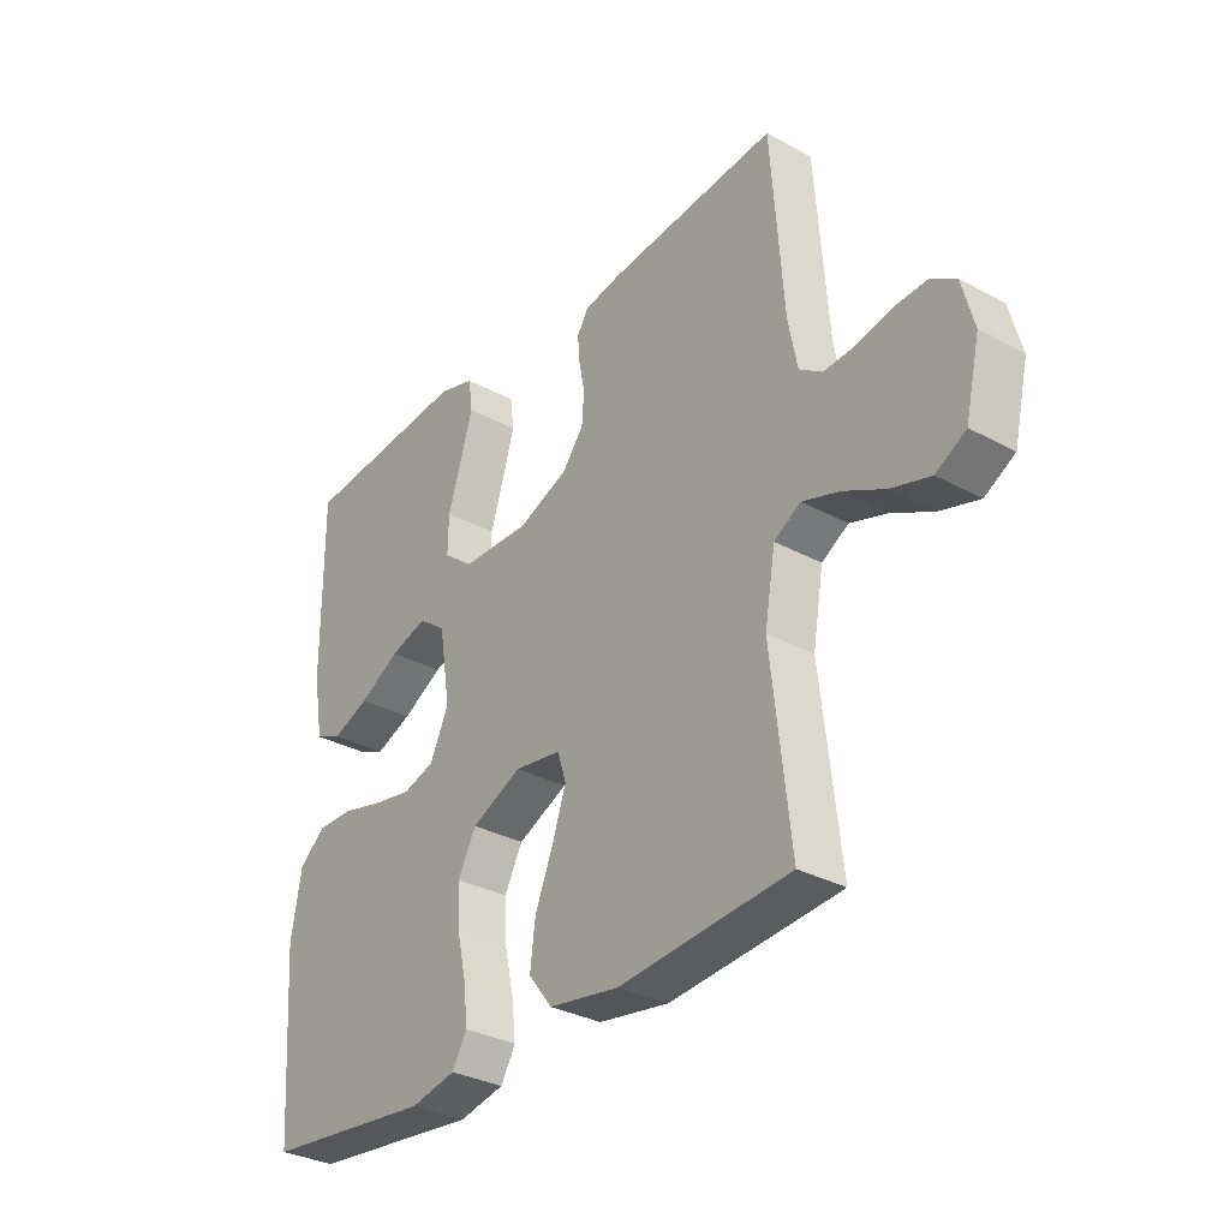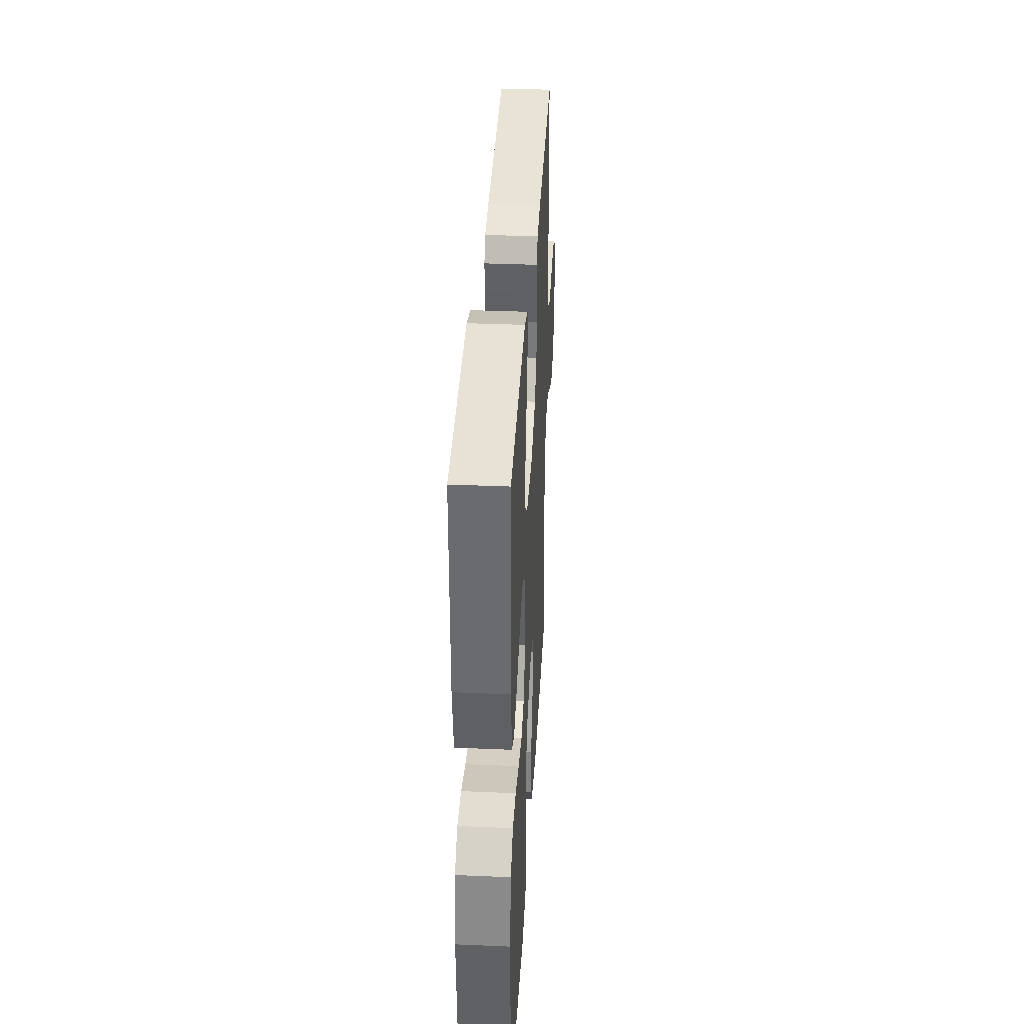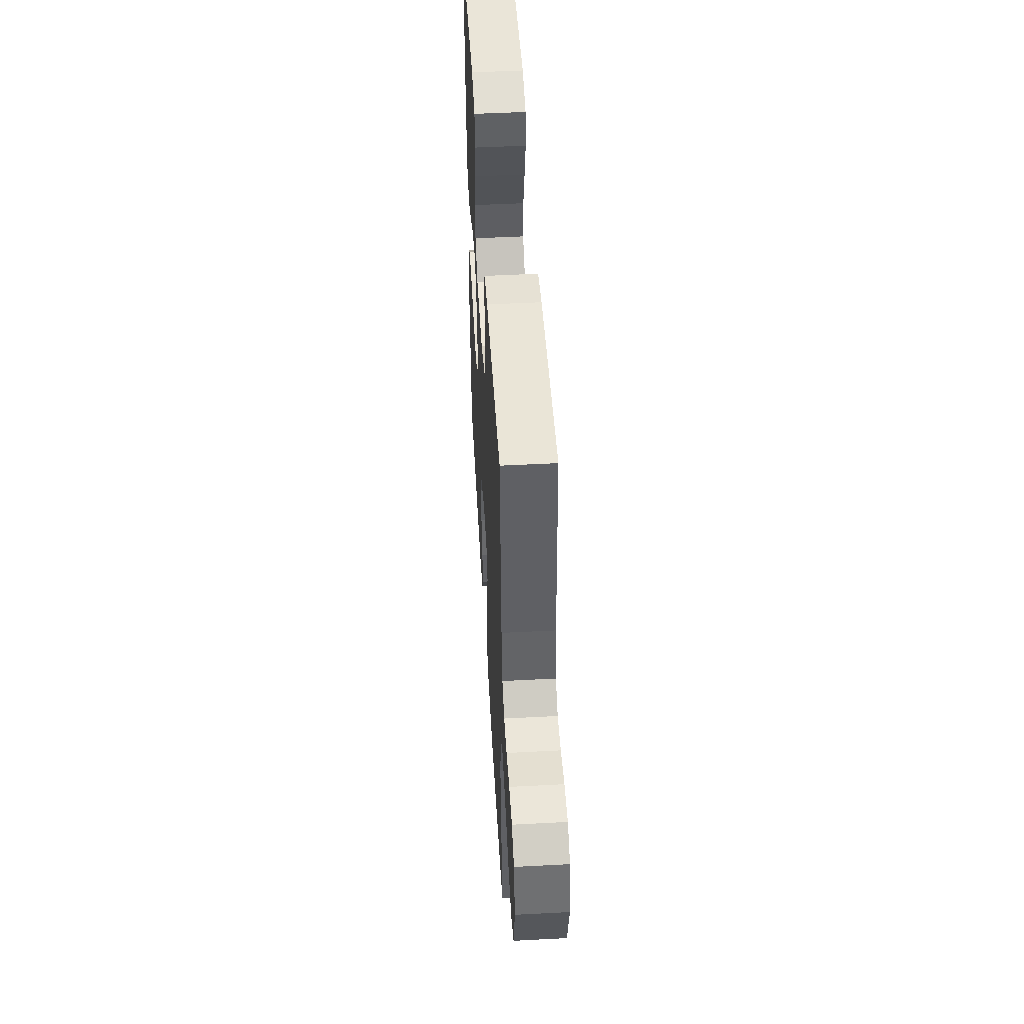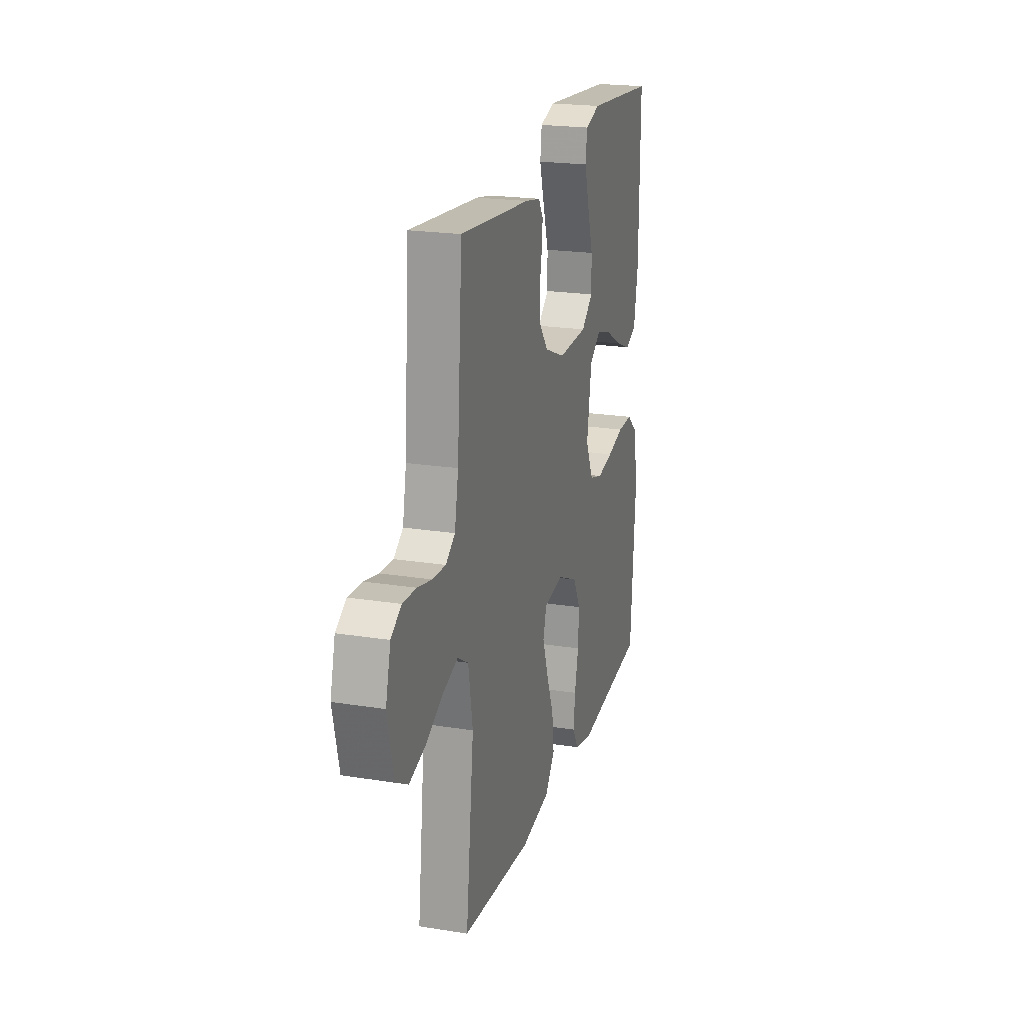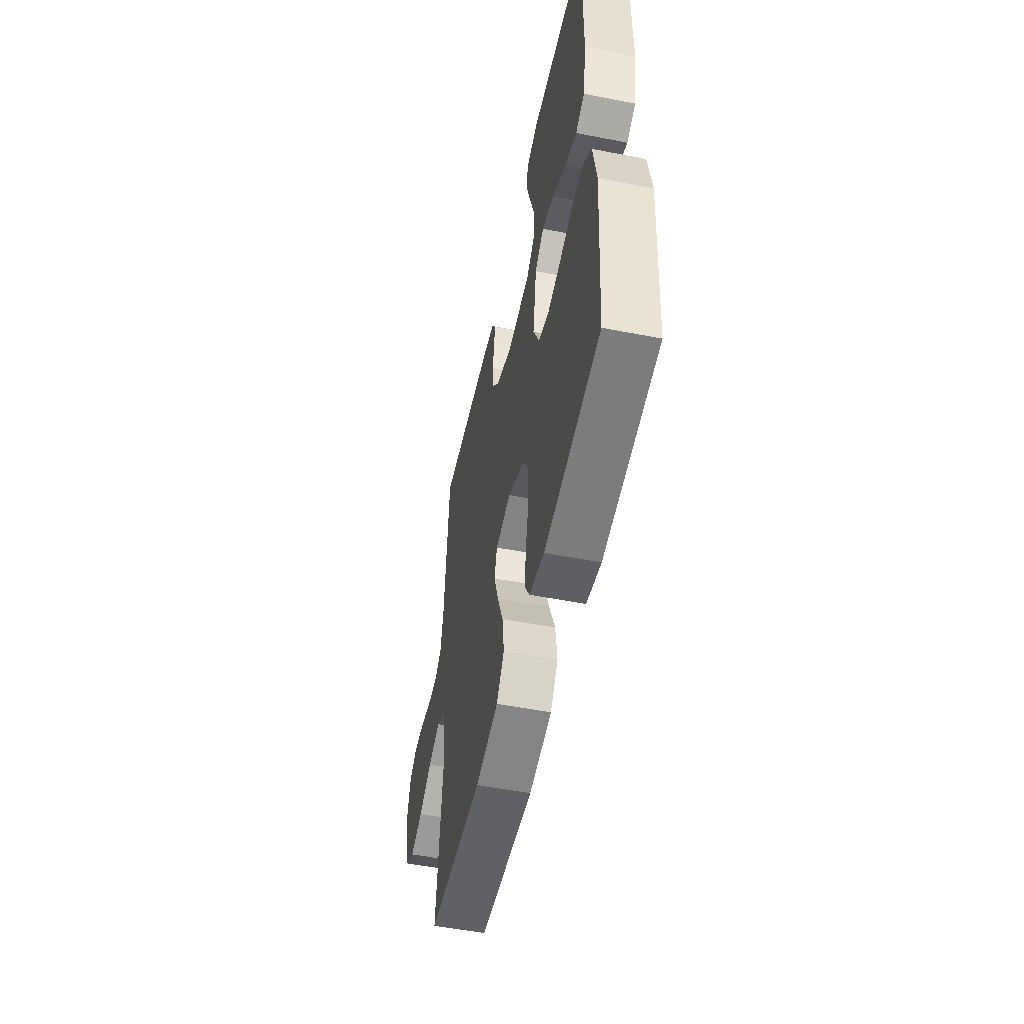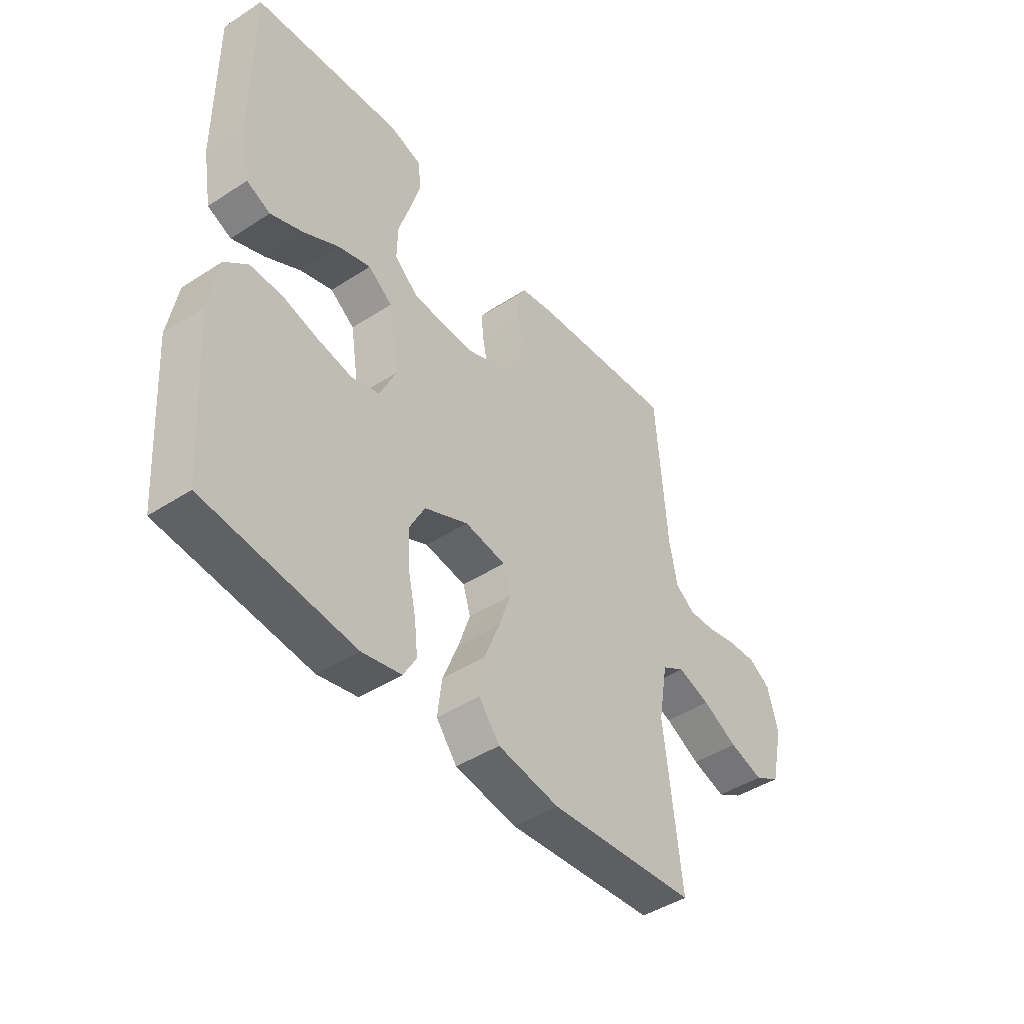
<metadata>
{"format":"obj","ext":"obj","renderer":"f3d","projection":"perspective","resolution":1024,"background":"white","views":[{"elev":-32.1,"azim":-127.3,"up":"+Z"},{"elev":35.9,"azim":93.2,"up":"+Z"},{"elev":49.9,"azim":-93.3,"up":"+Z"},{"elev":21.4,"azim":-74.1,"up":"+Z"},{"elev":-52.3,"azim":78.1,"up":"+Z"},{"elev":-44.6,"azim":127.1,"up":"+Z"}]}
</metadata>
<code>
v 0.5 0.07 -0.5
v 0.2 0.07 -0.534
v 0.12 0.07 -0.517
v 0.094 0.07 -0.472
v 0.101 0.07 -0.409
v 0.117 0.07 -0.337
v 0.121 0.07 -0.266
v 0.089 0.07 -0.205
v 0 0.07 -0.164
v -0.083 0.07 -0.177
v -0.098 0.07 -0.226
v -0.074 0.07 -0.297
v -0.042 0.07 -0.376
v -0.033 0.07 -0.449
v -0.075 0.07 -0.503
v -0.2 0.07 -0.524
v -0.5 0.07 -0.5
v -0.466 0.07 -0.2
v -0.485 0.07 -0.09
v -0.532 0.07 -0.062
v -0.598 0.07 -0.084
v -0.67 0.07 -0.121
v -0.739 0.07 -0.142
v -0.792 0.07 -0.112
v -0.818 0.07 0
v -0.797 0.07 0.081
v -0.753 0.07 0.109
v -0.695 0.07 0.106
v -0.634 0.07 0.092
v -0.578 0.07 0.089
v -0.538 0.07 0.117
v -0.522 0.07 0.2
v -0.5 0.07 0.5
v -0.2 0.07 0.472
v -0.135 0.07 0.46
v -0.115 0.07 0.428
v -0.119 0.07 0.382
v -0.129 0.07 0.33
v -0.125 0.07 0.276
v -0.088 0.07 0.228
v 0 0.07 0.192
v 0.126 0.07 0.196
v 0.175 0.07 0.238
v 0.174 0.07 0.304
v 0.15 0.07 0.38
v 0.129 0.07 0.451
v 0.136 0.07 0.505
v 0.2 0.07 0.525
v 0.5 0.07 0.5
v 0.498 0.07 0.2
v 0.48 0.07 0.097
v 0.432 0.07 0.076
v 0.367 0.07 0.102
v 0.295 0.07 0.142
v 0.23 0.07 0.162
v 0.181 0.07 0.126
v 0.161 0.07 0
v 0.194 0.07 -0.071
v 0.25 0.07 -0.088
v 0.32 0.07 -0.075
v 0.392 0.07 -0.056
v 0.457 0.07 -0.055
v 0.503 0.07 -0.095
v 0.521 0.07 -0.2
v 0.5 0 -0.5
v 0.2 0 -0.534
v 0.12 0 -0.517
v 0.094 0 -0.472
v 0.101 0 -0.409
v 0.117 0 -0.337
v 0.121 0 -0.266
v 0.089 0 -0.205
v 0 0 -0.164
v -0.083 0 -0.177
v -0.098 0 -0.226
v -0.074 0 -0.297
v -0.042 0 -0.376
v -0.033 0 -0.449
v -0.075 0 -0.503
v -0.2 0 -0.524
v -0.5 0 -0.5
v -0.466 0 -0.2
v -0.485 0 -0.09
v -0.532 0 -0.062
v -0.598 0 -0.084
v -0.67 0 -0.121
v -0.739 0 -0.142
v -0.792 0 -0.112
v -0.818 0 0
v -0.797 0 0.081
v -0.753 0 0.109
v -0.695 0 0.106
v -0.634 0 0.092
v -0.578 0 0.089
v -0.538 0 0.117
v -0.522 0 0.2
v -0.5 0 0.5
v -0.2 0 0.472
v -0.135 0 0.46
v -0.115 0 0.428
v -0.119 0 0.382
v -0.129 0 0.33
v -0.125 0 0.276
v -0.088 0 0.228
v 0 0 0.192
v 0.126 0 0.196
v 0.175 0 0.238
v 0.174 0 0.304
v 0.15 0 0.38
v 0.129 0 0.451
v 0.136 0 0.505
v 0.2 0 0.525
v 0.5 0 0.5
v 0.498 0 0.2
v 0.48 0 0.097
v 0.432 0 0.076
v 0.367 0 0.102
v 0.295 0 0.142
v 0.23 0 0.162
v 0.181 0 0.126
v 0.161 0 0
v 0.194 0 -0.071
v 0.25 0 -0.088
v 0.32 0 -0.075
v 0.392 0 -0.056
v 0.457 0 -0.055
v 0.503 0 -0.095
v 0.521 0 -0.2
f 60 61 62 63
f 59 60 63 64
f 58 59 64 1
f 51 52 53 54
f 51 54 55
f 50 51 55
f 49 50 55
f 48 49 55 56
f 44 45 46 47
f 44 47 48
f 43 44 48 56
f 35 36 37 38
f 33 34 35 38
f 32 33 38 39
f 31 32 39 40
f 26 27 28 29
f 26 29 30
f 25 26 30
f 24 25 30
f 21 22 23 24
f 20 21 24 30
f 19 20 30 31
f 15 16 17 18
f 15 18 19
f 12 13 14 15
f 11 12 15 19
f 10 11 19 31
f 3 4 5 6
f 3 6 7
f 58 1 2 3
f 57 58 3 7
f 42 43 56 57
f 41 42 57 7
f 9 10 31 40
f 8 9 40 41
f 7 8 41
f 127 126 125 124
f 128 127 124 123
f 65 128 123 122
f 118 117 116 115
f 119 118 115
f 119 115 114
f 119 114 113
f 120 119 113 112
f 111 110 109 108
f 112 111 108
f 120 112 108 107
f 102 101 100 99
f 102 99 98 97
f 103 102 97 96
f 104 103 96 95
f 93 92 91 90
f 94 93 90
f 94 90 89
f 94 89 88
f 88 87 86 85
f 94 88 85 84
f 95 94 84 83
f 82 81 80 79
f 83 82 79
f 79 78 77 76
f 83 79 76 75
f 95 83 75 74
f 70 69 68 67
f 71 70 67
f 67 66 65 122
f 71 67 122 121
f 121 120 107 106
f 71 121 106 105
f 104 95 74 73
f 105 104 73 72
f 105 72 71
f 1 65 66 2
f 2 66 67 3
f 3 67 68 4
f 4 68 69 5
f 5 69 70 6
f 6 70 71 7
f 7 71 72 8
f 8 72 73 9
f 9 73 74 10
f 10 74 75 11
f 11 75 76 12
f 12 76 77 13
f 13 77 78 14
f 14 78 79 15
f 15 79 80 16
f 16 80 81 17
f 17 81 82 18
f 18 82 83 19
f 19 83 84 20
f 20 84 85 21
f 21 85 86 22
f 22 86 87 23
f 23 87 88 24
f 24 88 89 25
f 25 89 90 26
f 26 90 91 27
f 27 91 92 28
f 28 92 93 29
f 29 93 94 30
f 30 94 95 31
f 31 95 96 32
f 32 96 97 33
f 33 97 98 34
f 34 98 99 35
f 35 99 100 36
f 36 100 101 37
f 37 101 102 38
f 38 102 103 39
f 39 103 104 40
f 40 104 105 41
f 41 105 106 42
f 42 106 107 43
f 43 107 108 44
f 44 108 109 45
f 45 109 110 46
f 46 110 111 47
f 47 111 112 48
f 48 112 113 49
f 49 113 114 50
f 50 114 115 51
f 51 115 116 52
f 52 116 117 53
f 53 117 118 54
f 54 118 119 55
f 55 119 120 56
f 56 120 121 57
f 57 121 122 58
f 58 122 123 59
f 59 123 124 60
f 60 124 125 61
f 61 125 126 62
f 62 126 127 63
f 63 127 128 64
f 64 128 65 1

</code>
